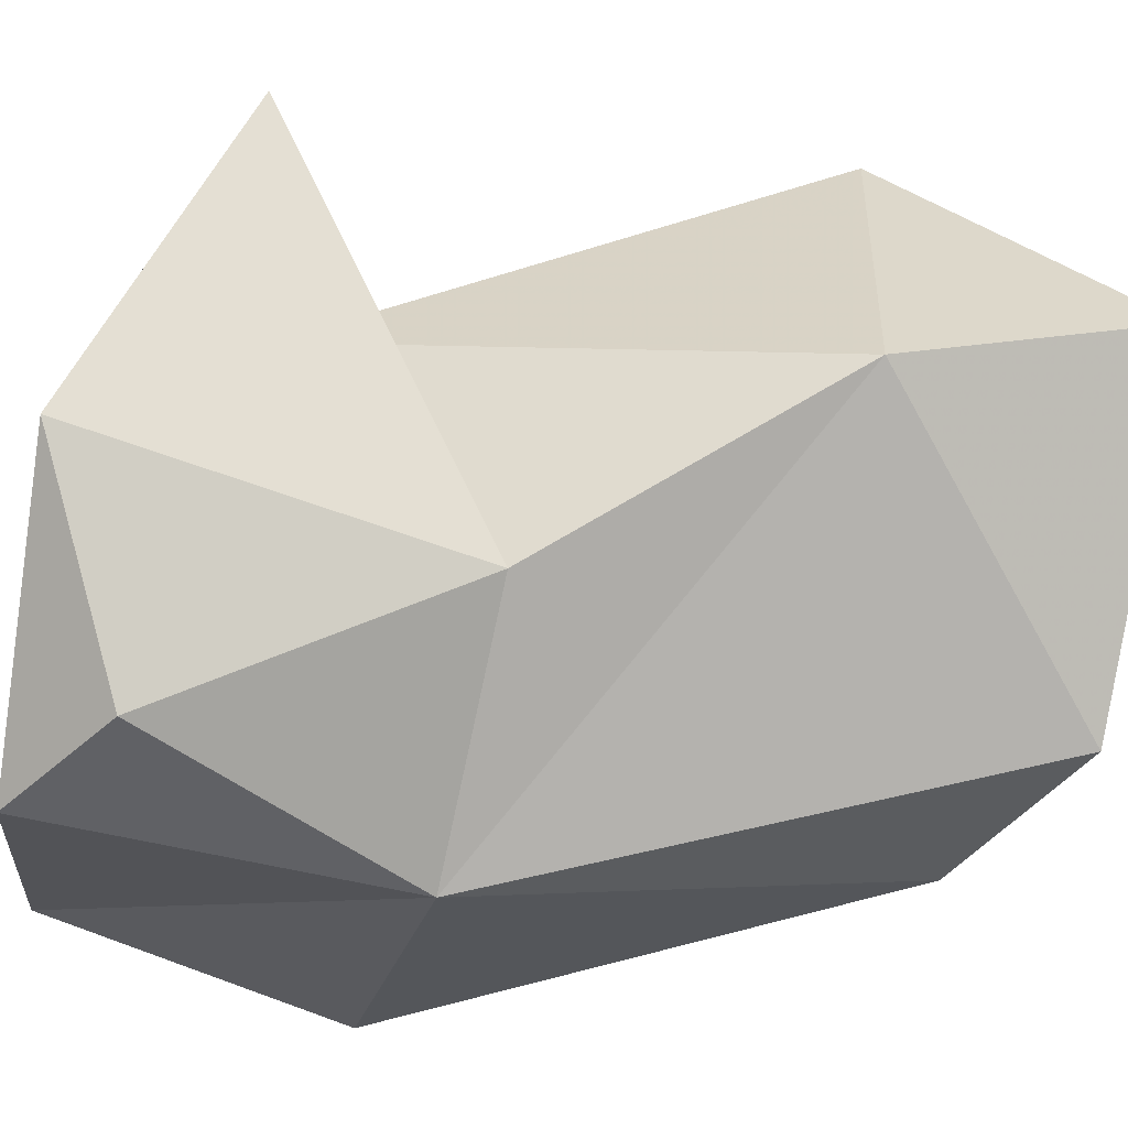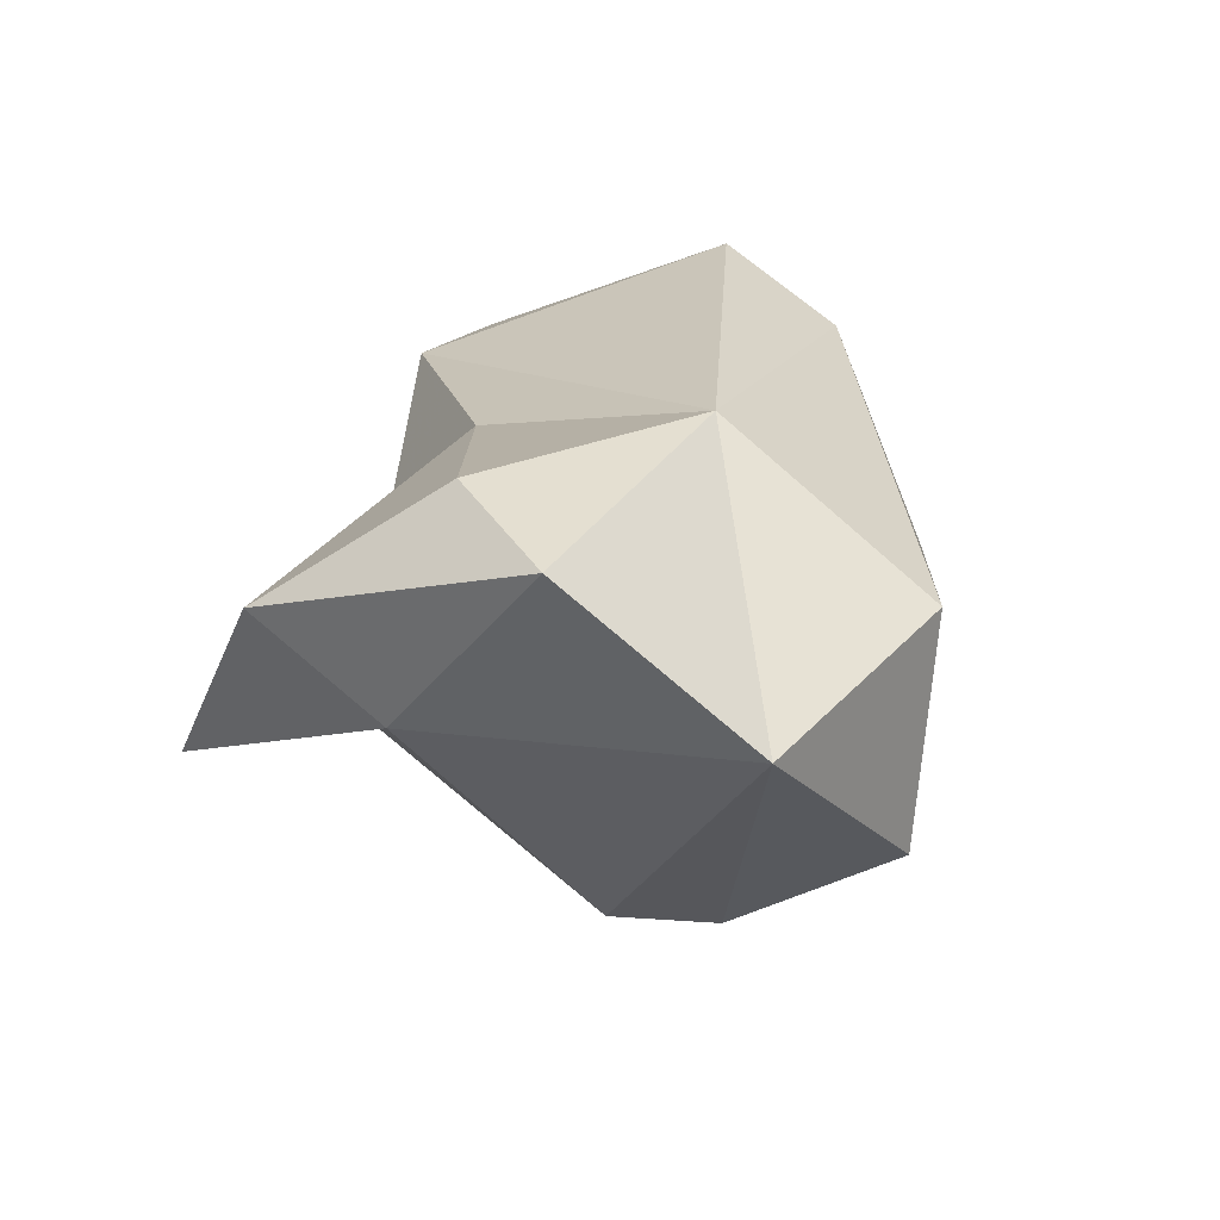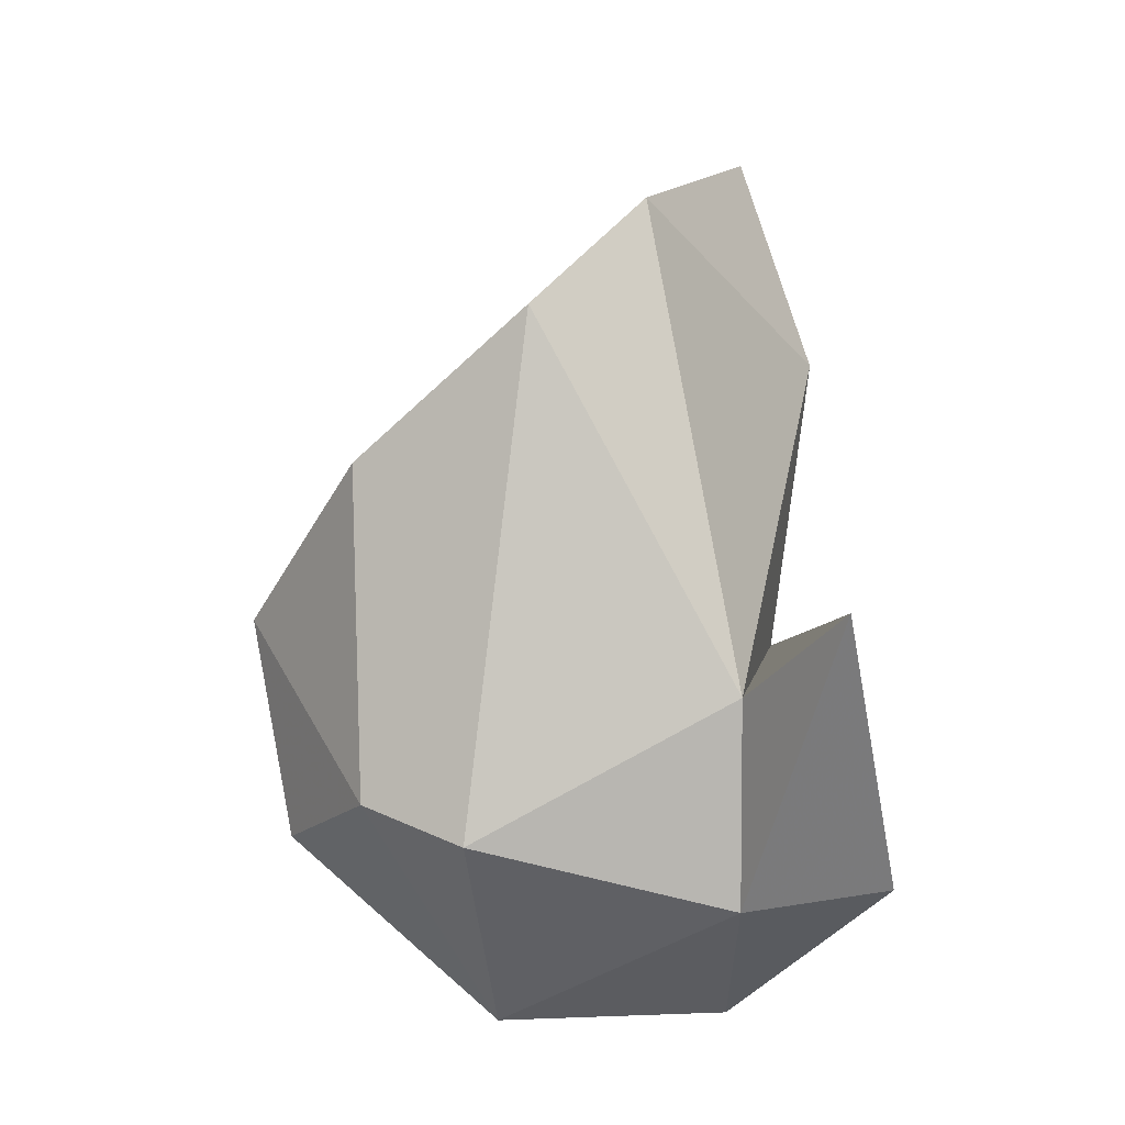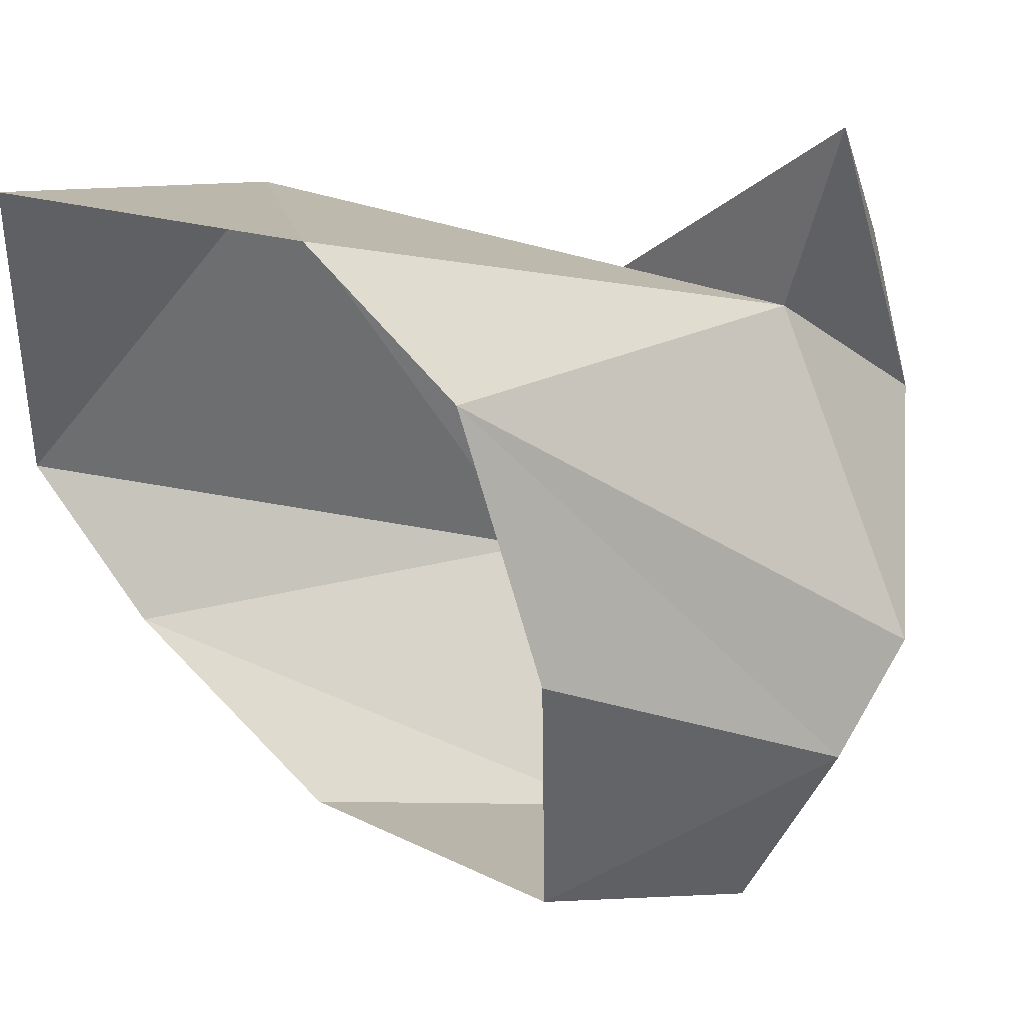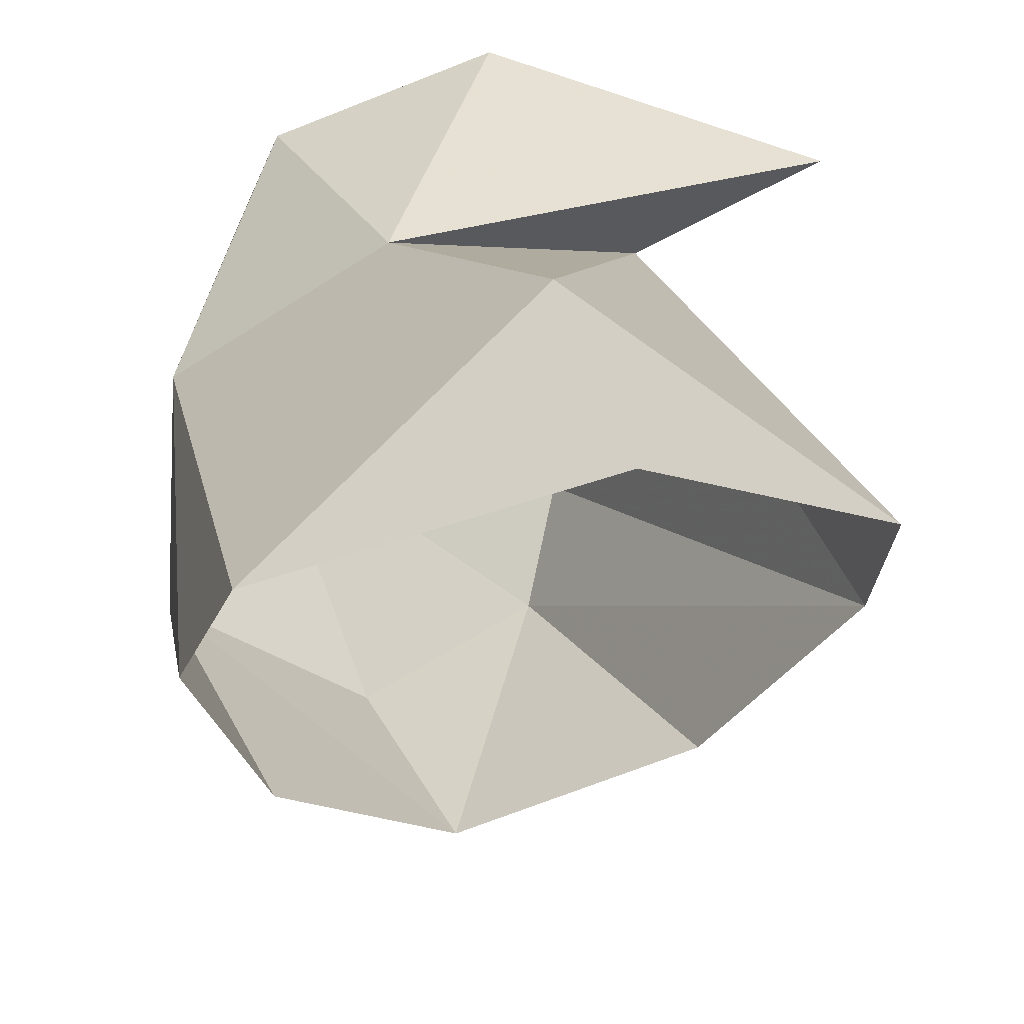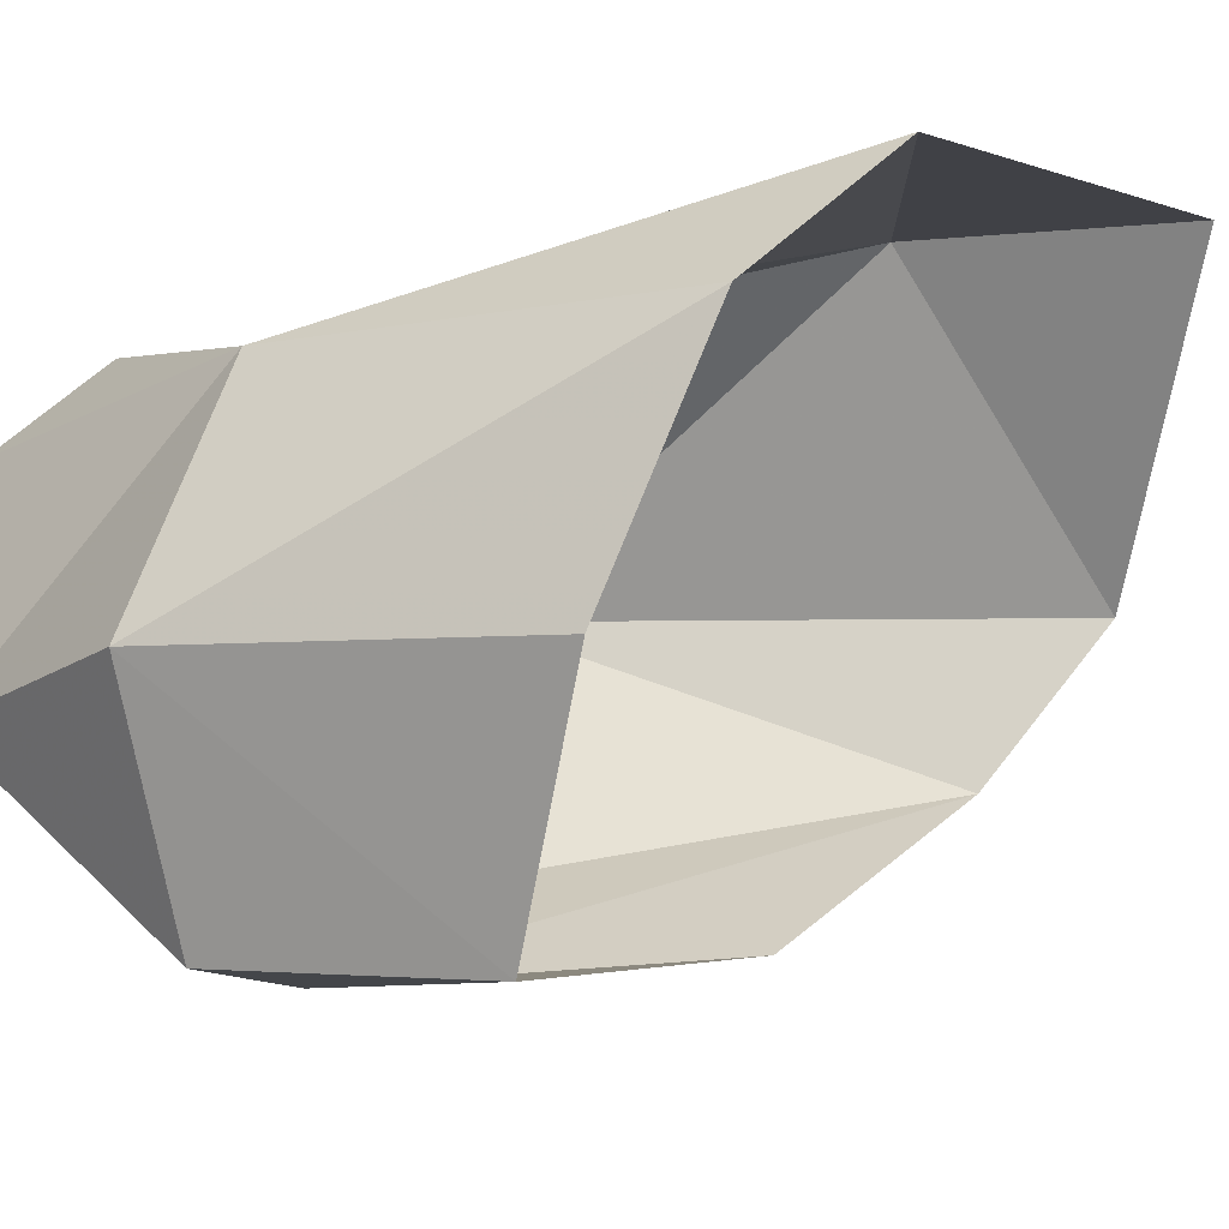
<metadata>
{"format":"obj","ext":"obj","renderer":"f3d","projection":"perspective","resolution":1024,"background":"white","views":[{"elev":65.6,"azim":72.4,"up":"+Z"},{"elev":-67.9,"azim":51.7,"up":"+Y"},{"elev":-14.1,"azim":-90.8,"up":"+Y"},{"elev":-21.4,"azim":-121.0,"up":"+Z"},{"elev":20.0,"azim":164.7,"up":"+Z"},{"elev":-40.0,"azim":110.2,"up":"+Z"}]}
</metadata>
<code>
g CSkuHead
v 0.1444 -1.857 3.15
v -0.2609 -1.62 3.1
v -0.1988 -1.545 2.936
v 0.05591 -1.56 2.804
v 0.005492 -1.202 2.736
v -0.1802 -1.711 3.532
v 0.1637 -1.843 3.534
v -0.3154 -1.395 3.528
v -0.5654 -1.318 3.666
v 0.08696 -1.226 3.615
v -0.1727 -1.674 3.774
v -0.4479 -0.8017 3.197
v -0.2959 -1.014 2.919
v -0.006989 -0.751 3.684
v -0.41 -0.6086 3.382
v 0.006032 -0.3733 3.572
v 0.3609 -1.52 3.001
v 0.3594 -1.399 3.396
v 0.1482 -1.684 3.665
v 0.4178 -0.6091 3.382
v 0.4555 -0.8022 3.197
v 0.3032 -1.015 2.919
f 1 2 3
f 4 1 3
f 4 3 5
f 6 2 1
f 7 6 1
f 2 6 8
f 6 9 8
f 10 8 9
f 6 11 9
f 11 6 7
f 2 8 12
f 3 2 12
f 3 12 13
f 5 3 13
f 8 10 14
f 8 14 15
f 12 8 15
f 14 16 15
f 4 5 17
f 7 1 18
f 19 7 18
f 19 18 10
f 11 19 10
f 19 11 7
f 11 10 9
f 10 18 14
f 18 20 14
f 21 20 18
f 17 21 18
f 17 18 1
f 22 21 17
f 5 22 17
f 20 16 14
f 4 17 1

</code>
